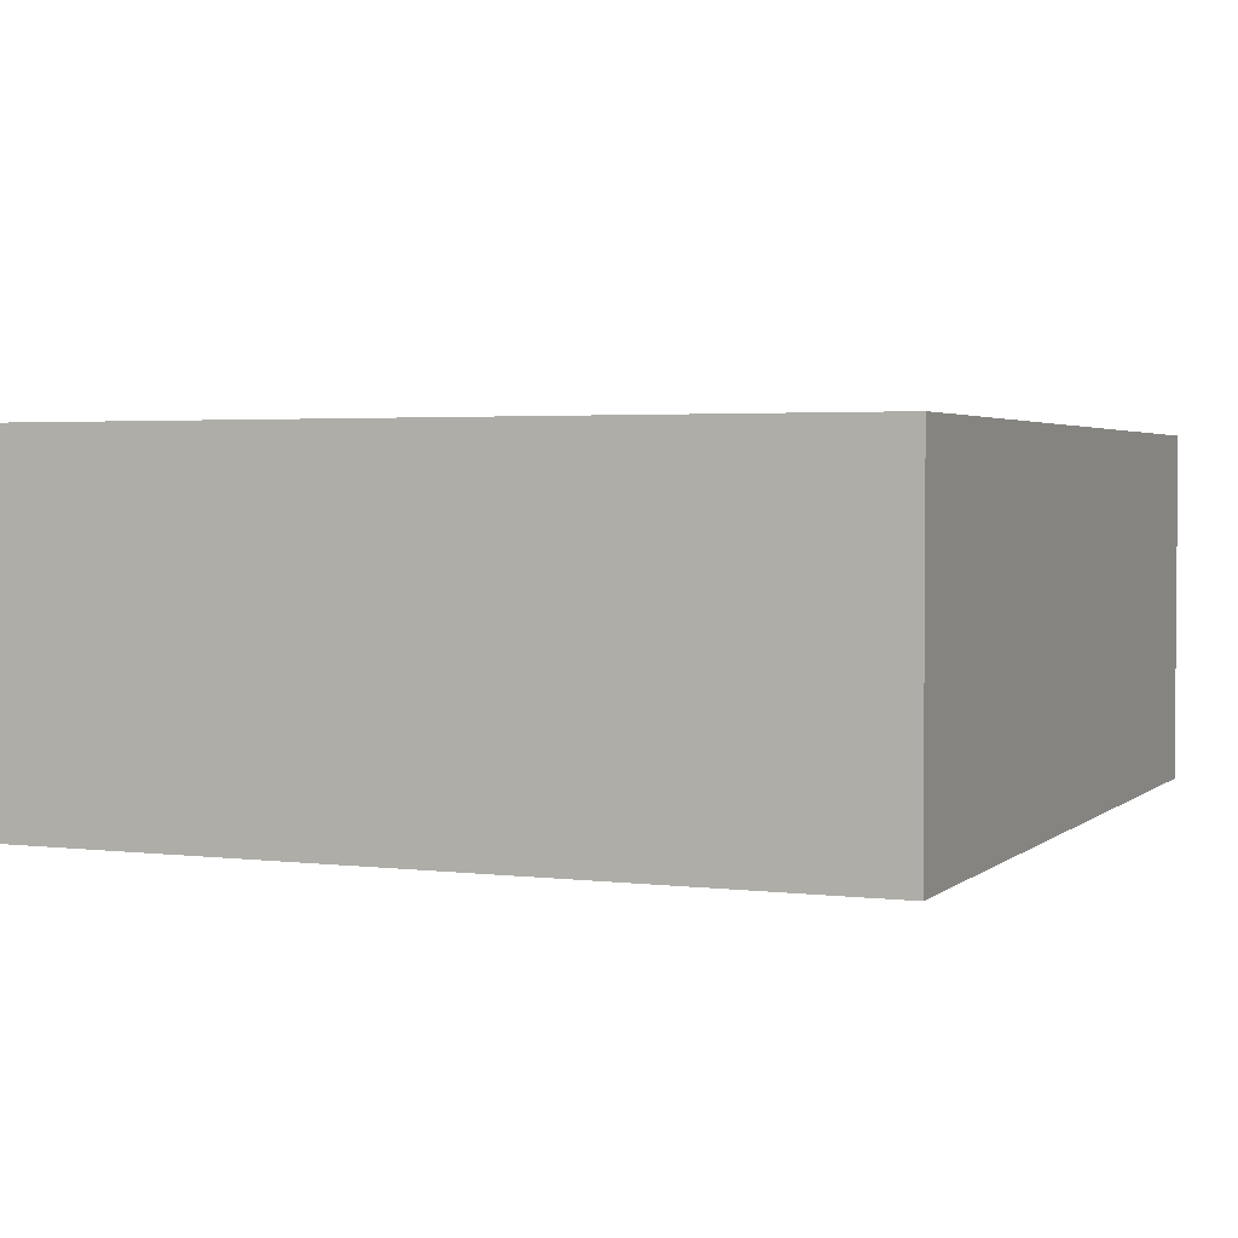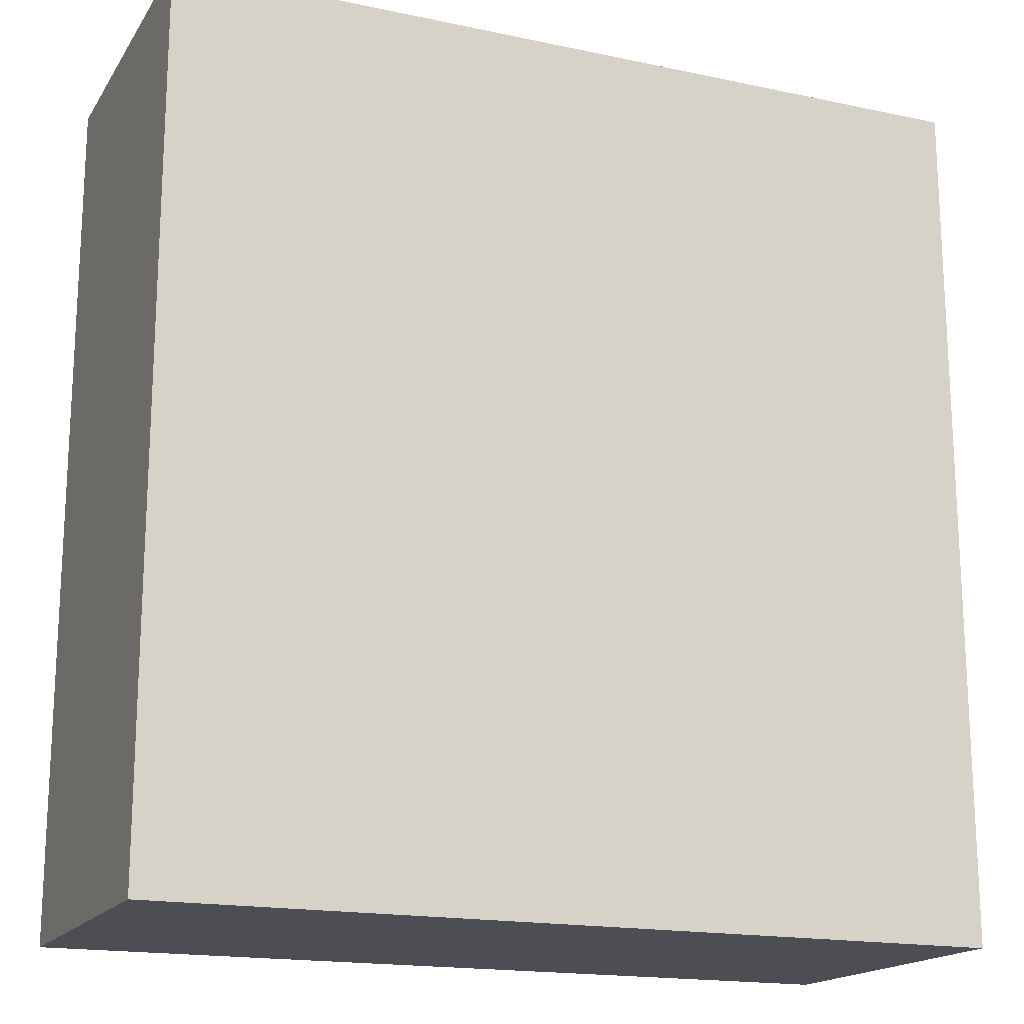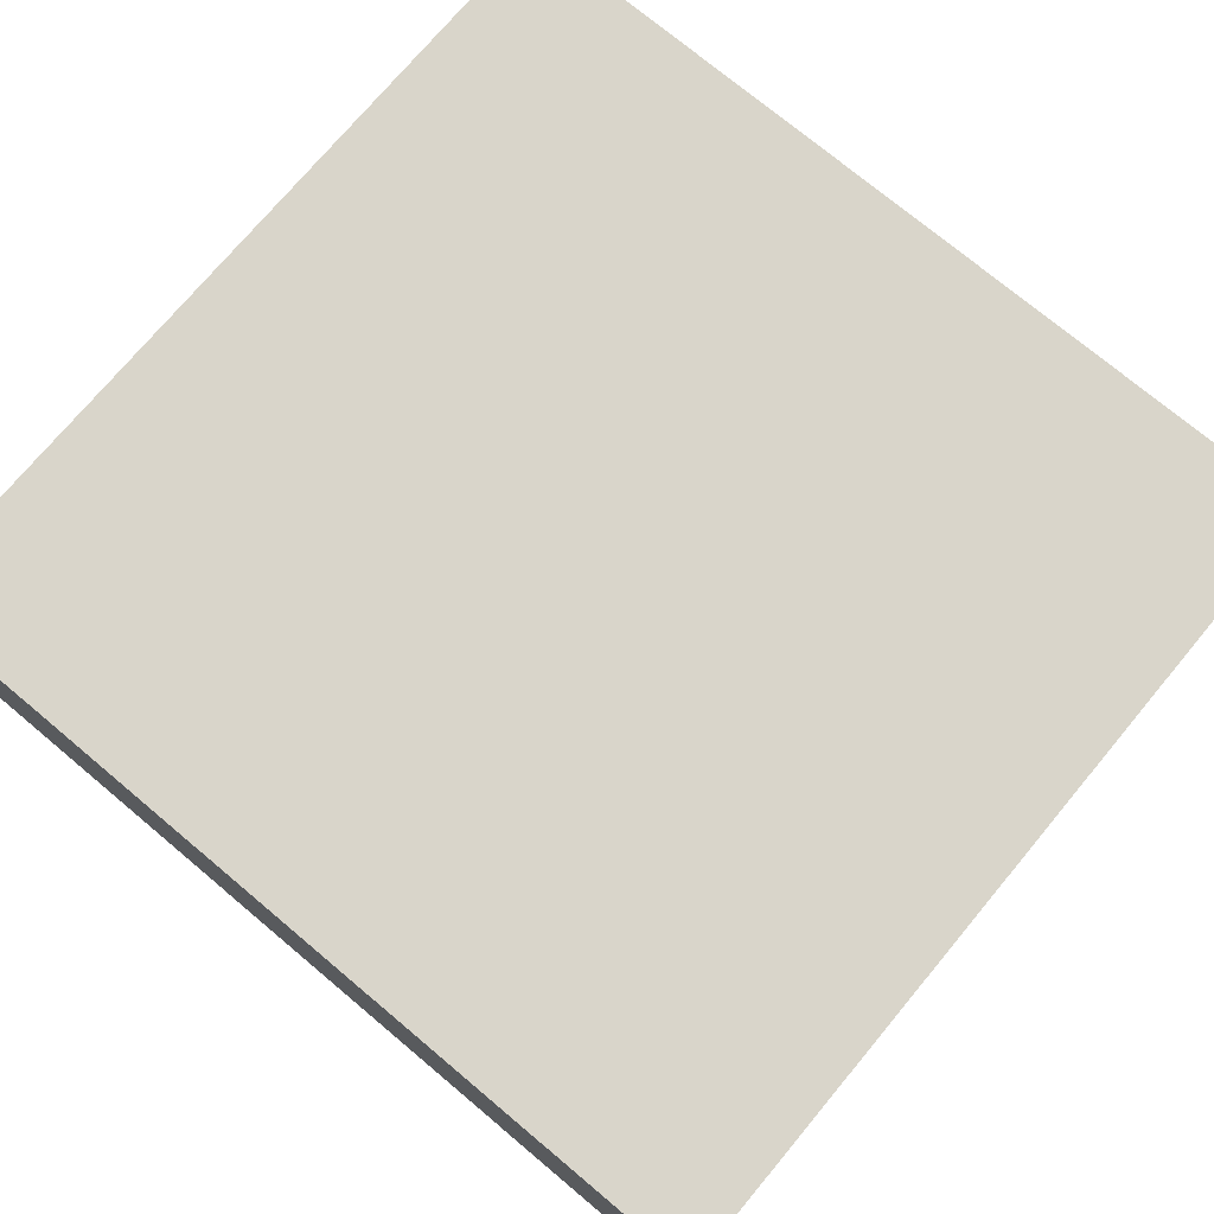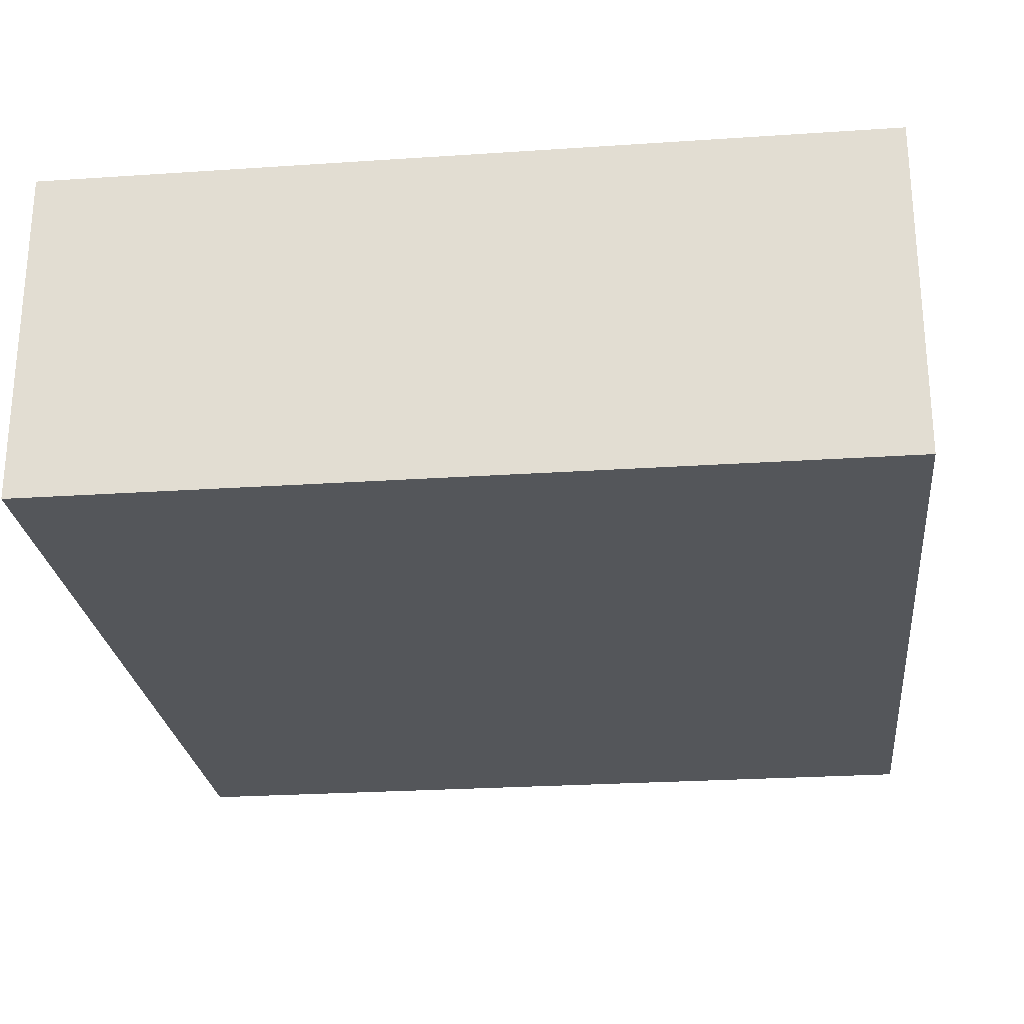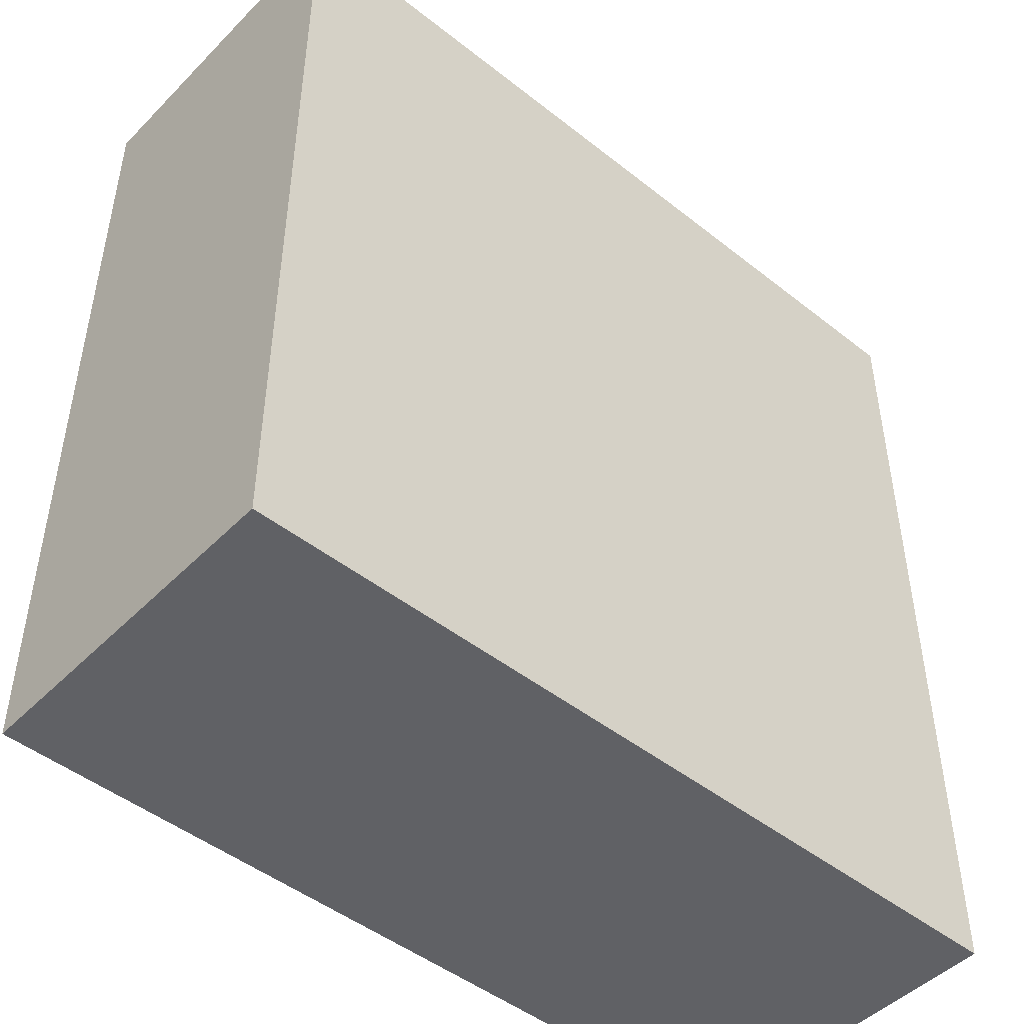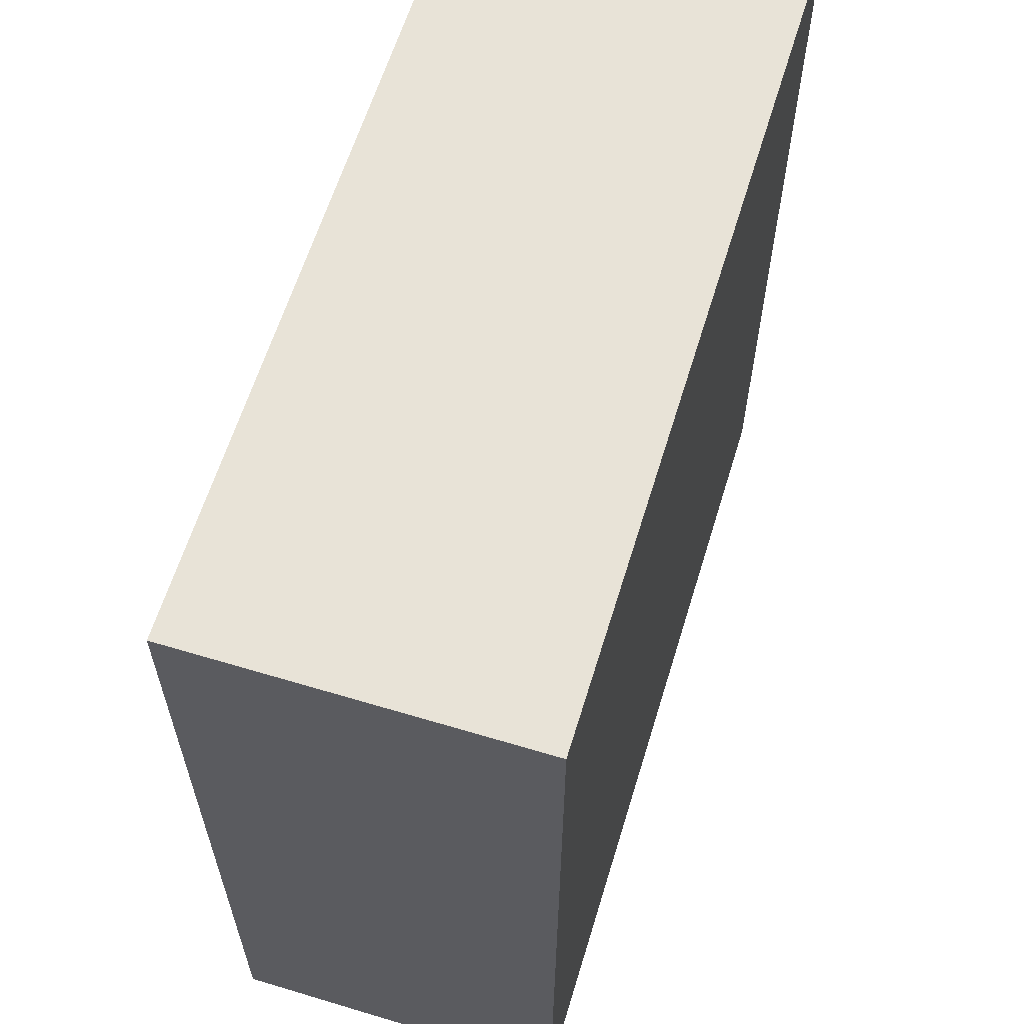
<metadata>
{"format":"obj","ext":"obj","renderer":"f3d","projection":"perspective","resolution":1024,"background":"white","views":[{"elev":2.7,"azim":-156.9,"up":"+Y"},{"elev":-17.4,"azim":-22.8,"up":"+Z"},{"elev":74.4,"azim":129.9,"up":"+Y"},{"elev":-25.3,"azim":-173.8,"up":"+Y"},{"elev":-47.4,"azim":138.3,"up":"+Z"},{"elev":61.7,"azim":107.0,"up":"+Z"}]}
</metadata>
<code>
o mybox
v -1.031 0.004518 -0.7621
v -1.031 0.601 -0.7621
v -0.9302 0.004518 -1.266
v -0.9302 0.601 -1.266
v -0.5276 0.004518 -0.6613
v -0.5276 0.601 -0.6613
v -0.4267 0.004518 -1.165
v -0.4267 0.601 -1.165
f 1 2 4 3
f 3 4 8 7
f 7 8 6 5
f 5 6 2 1
f 3 7 5 1
f 8 4 2 6
o mywall
v -3.697 -0.0688 5.059
v -3.697 2.959 5.059
v -3.697 -0.0688 -2.678
v -3.697 2.959 -2.678
v 3.697 -0.0688 5.059
v 3.697 2.959 5.059
v 3.697 -0.0688 -2.678
v 3.697 2.959 -2.678
f 11 12 16 15
f 13 14 10 9
f 11 15 13 9
f 16 12 10 14
f 9 10 12 11
f 15 16 14 13
o mybox.001
v 0.9381 -1e-06 -0.1728
v 0.9381 0.5965 -0.1728
v 0.8546 -1e-06 -0.6794
v 0.8546 0.5965 -0.6794
v 1.445 -1e-06 -0.2562
v 1.445 0.5965 -0.2562
v 1.361 -1e-06 -0.7629
v 1.361 0.5965 -0.7629
f 17 18 20 19
f 19 20 24 23
f 23 24 22 21
f 21 22 18 17
f 19 23 21 17
f 24 20 18 22

</code>
